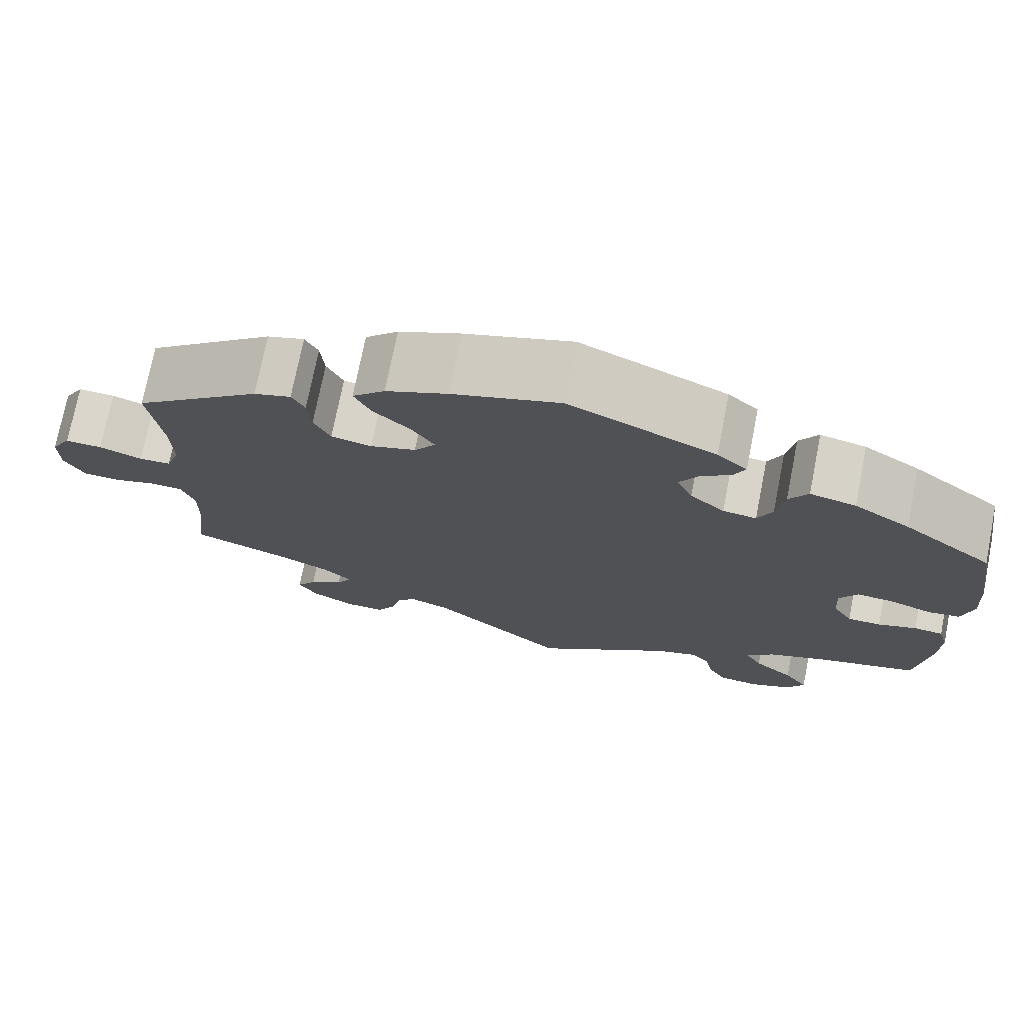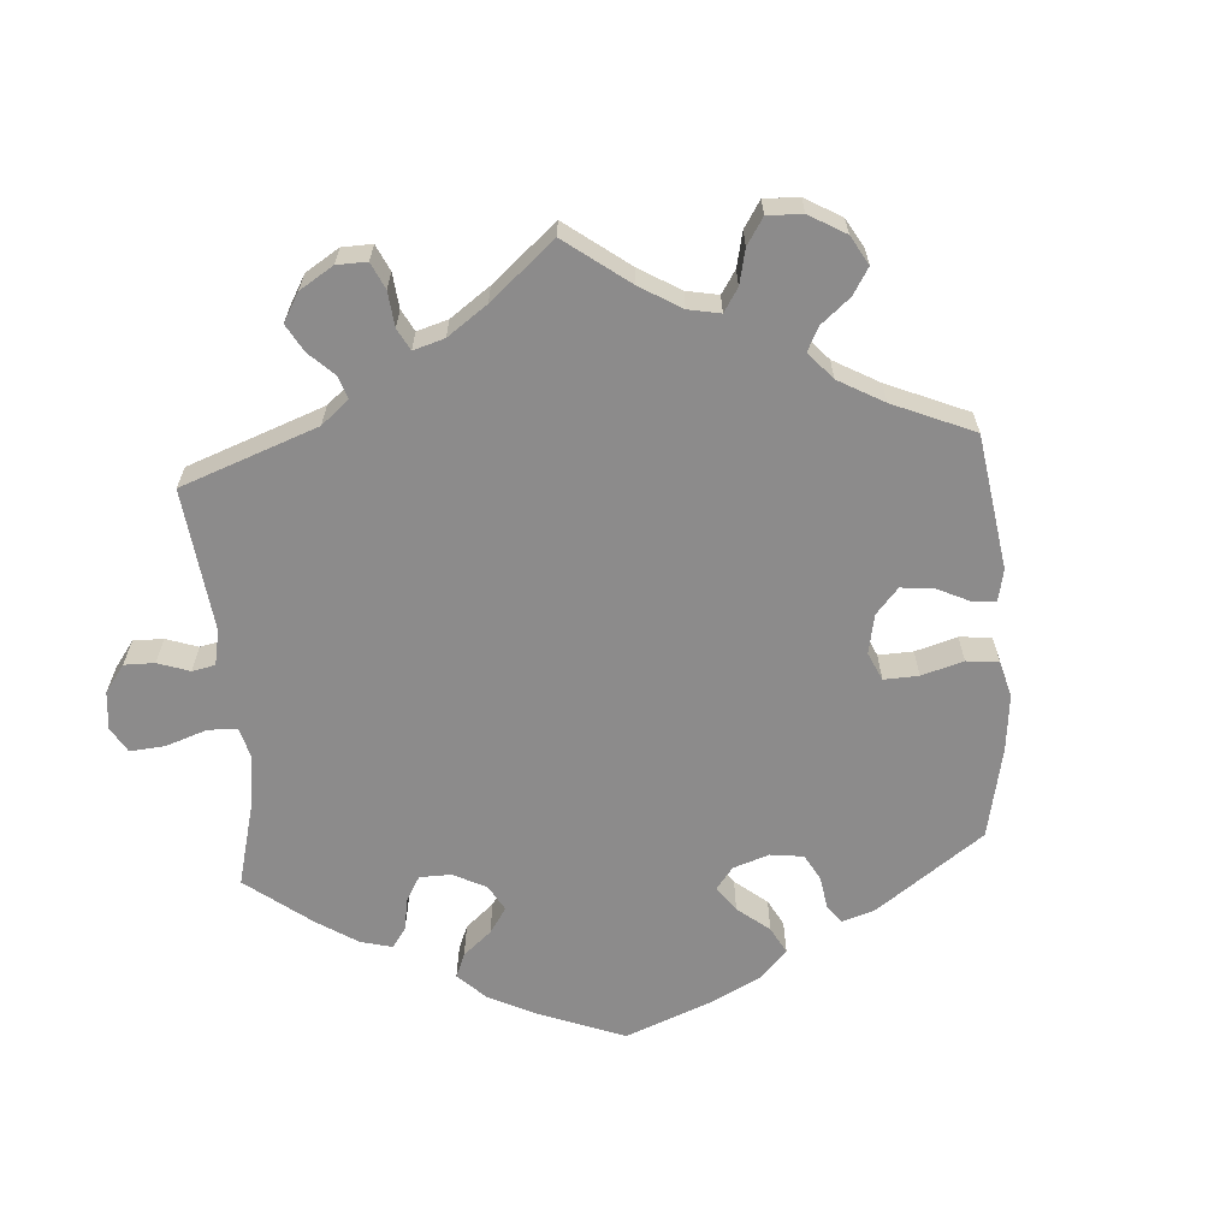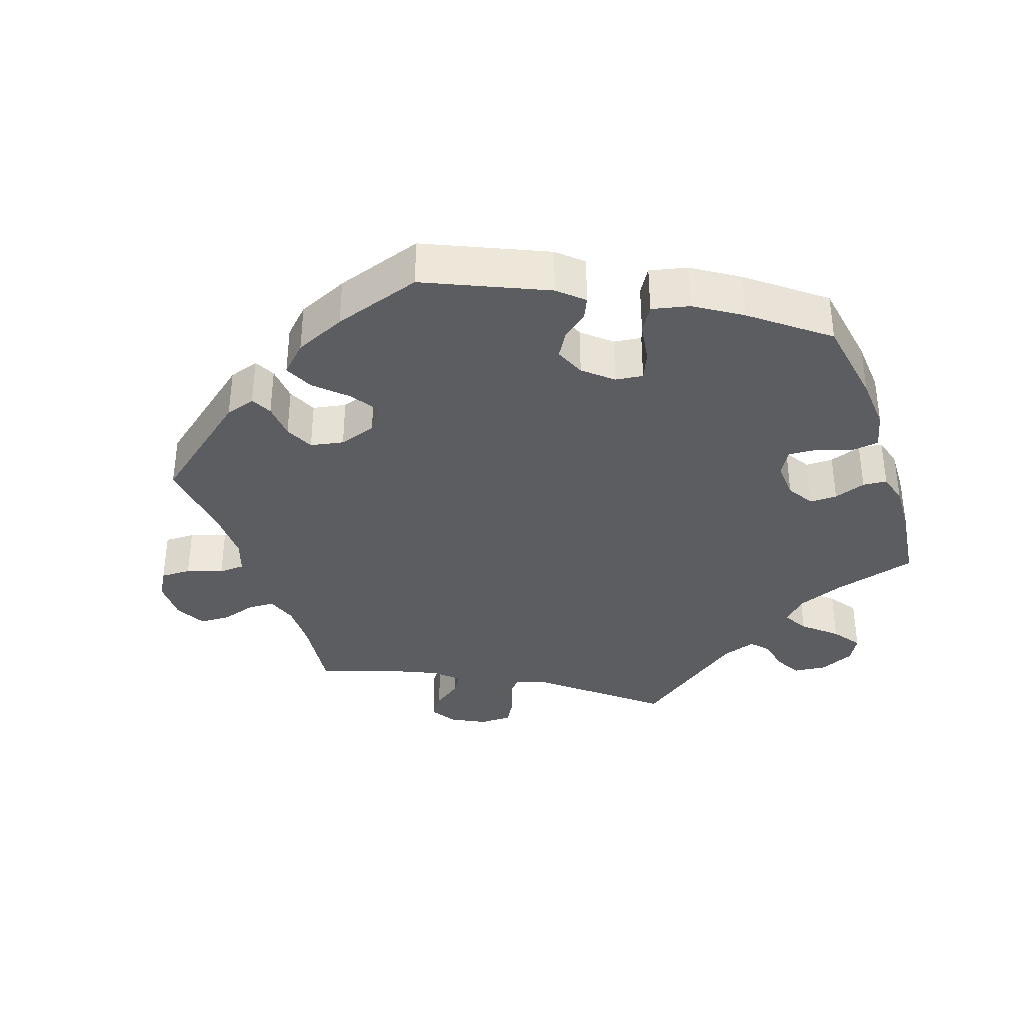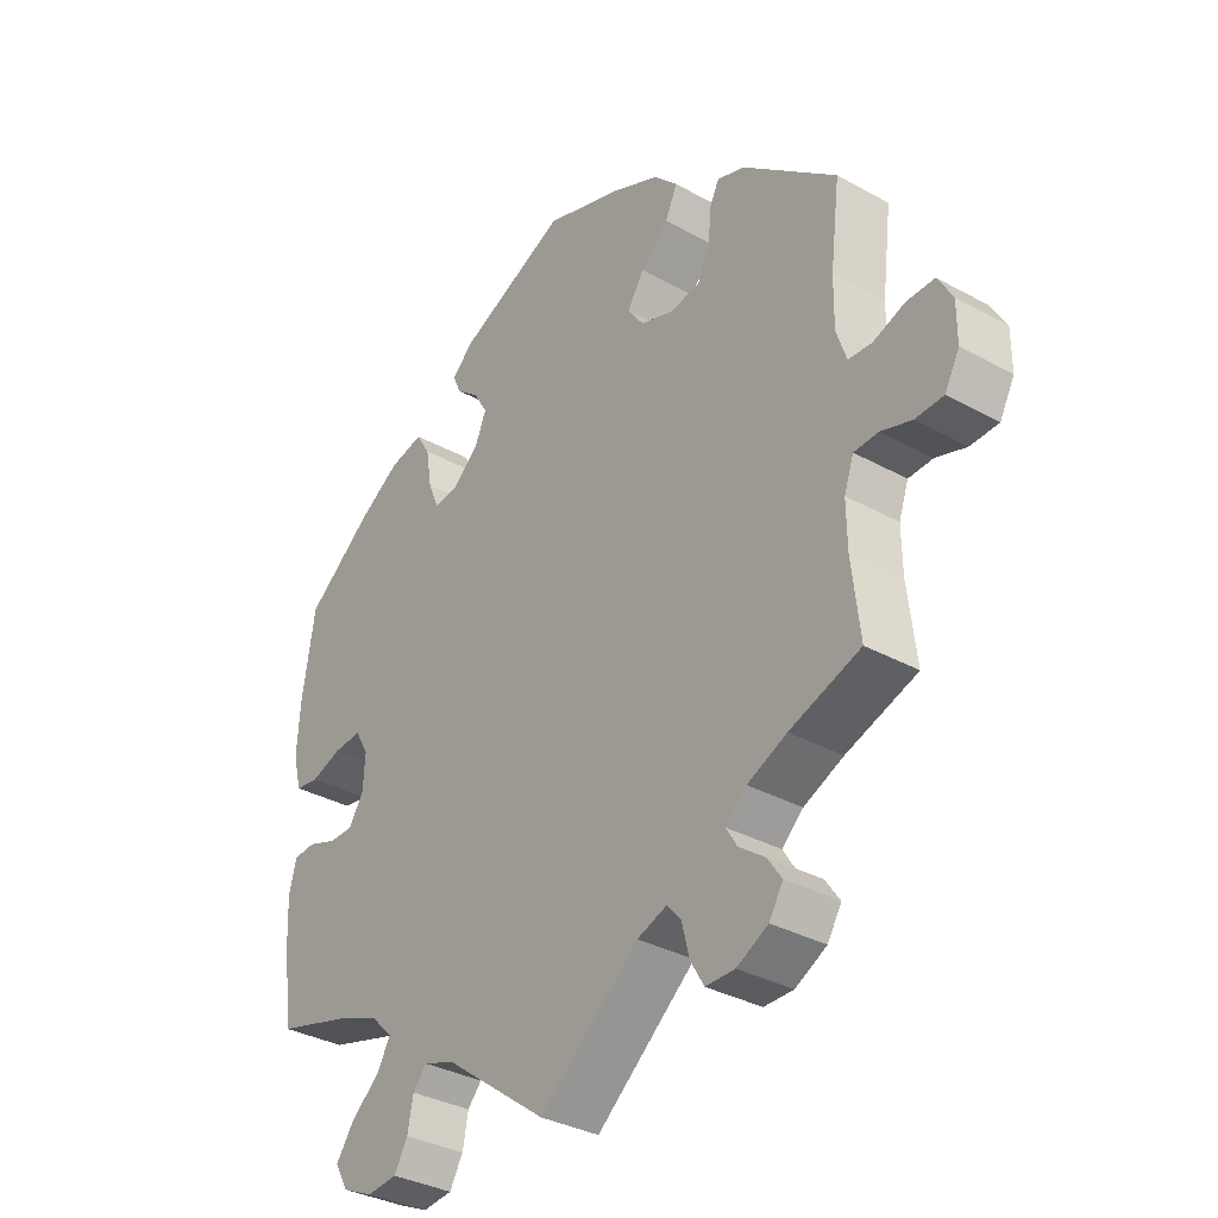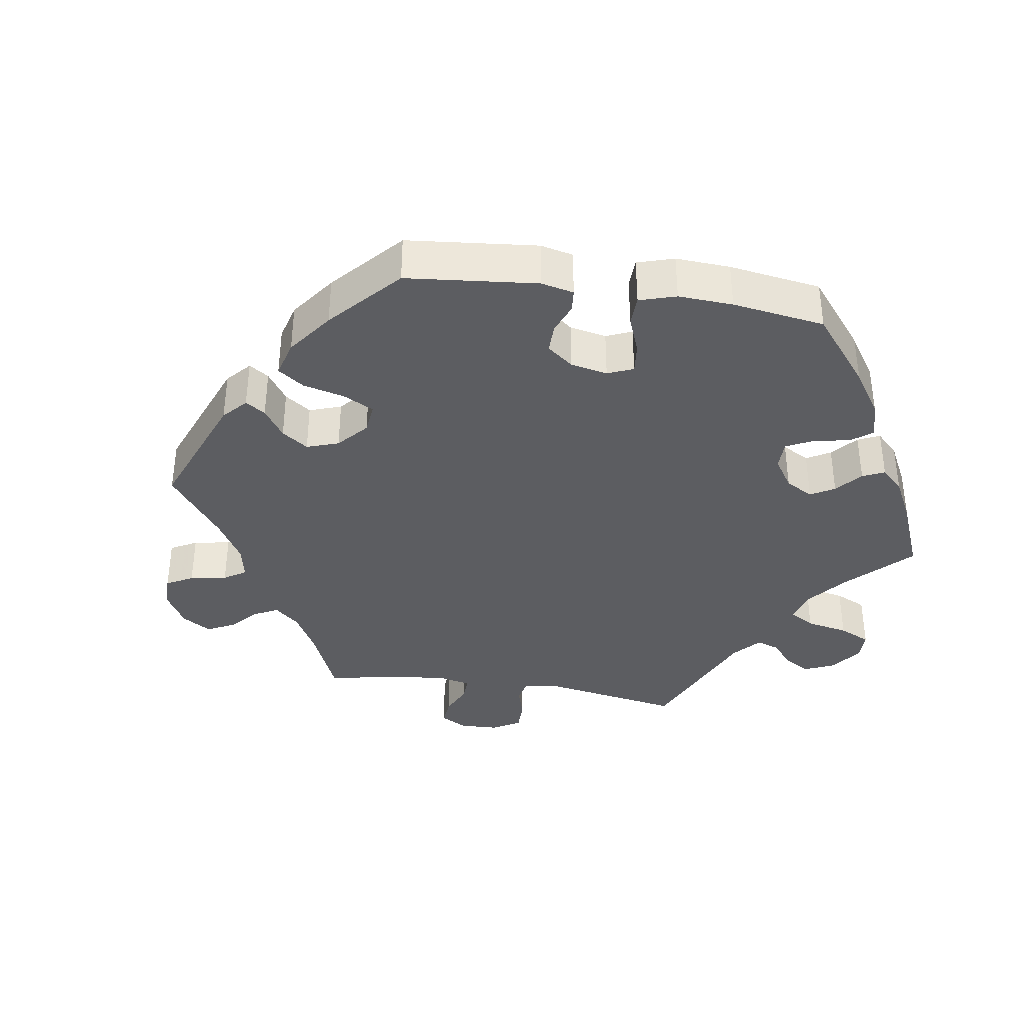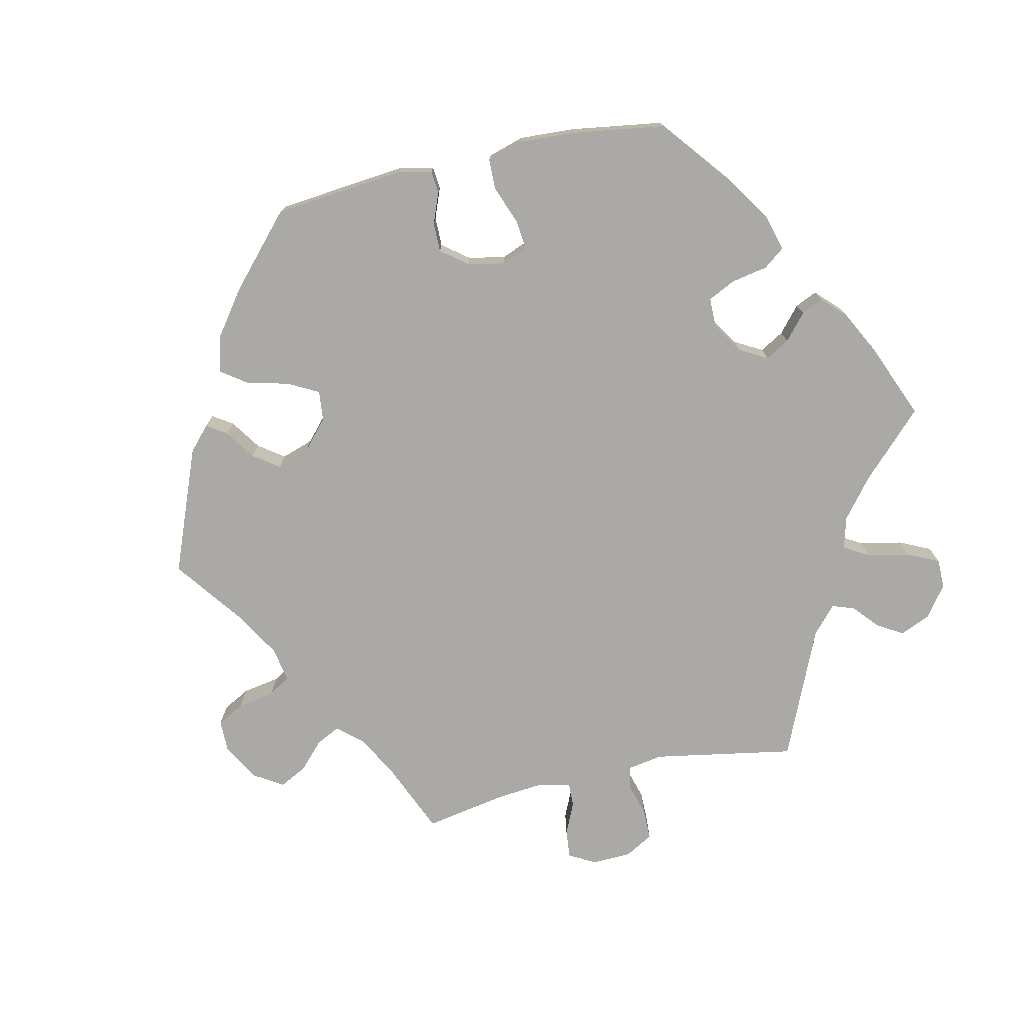
<metadata>
{"format":"obj","ext":"obj","renderer":"f3d","projection":"perspective","resolution":1024,"background":"white","views":[{"elev":74.0,"azim":11.2,"up":"+Z"},{"elev":-64.0,"azim":-115.8,"up":"+Y"},{"elev":-35.9,"azim":19.0,"up":"+Y"},{"elev":-33.9,"azim":-126.9,"up":"+Z"},{"elev":-37.0,"azim":20.9,"up":"+Y"},{"elev":-75.3,"azim":42.4,"up":"+Y"}]}
</metadata>
<code>
v -0.156 0.07 -0.448
v -0.203 0.07 -0.431
v -0.225 0.07 -0.456
v -0.236 0.07 -0.502
v -0.258 0.07 -0.54
v -0.304 0.07 -0.54
v -0.353 0.07 -0.514
v -0.375 0.07 -0.478
v -0.352 0.07 -0.445
v -0.312 0.07 -0.416
v -0.294 0.07 -0.387
v -0.327 0.07 -0.356
v -0.389 0.07 -0.328
v -0.5 0.07 -0.289
v -0.487 0.07 -0.178
v -0.486 0.07 -0.111
v -0.501 0.07 -0.068
v -0.539 0.07 -0.066
v -0.587 0.07 -0.081
v -0.631 0.07 -0.079
v -0.654 0.07 -0.036
v -0.654 0.07 0.023
v -0.631 0.07 0.063
v -0.588 0.07 0.062
v -0.538 0.07 0.044
v -0.501 0.07 0.046
v -0.485 0.07 0.093
v -0.486 0.07 0.166
v -0.501 0.07 0.288
v -0.353 0.07 0.407
v -0.31 0.07 0.421
v -0.295 0.07 0.391
v -0.291 0.07 0.34
v -0.272 0.07 0.299
v -0.225 0.07 0.29
v -0.172 0.07 0.308
v -0.147 0.07 0.343
v -0.173 0.07 0.384
v -0.217 0.07 0.426
v -0.236 0.07 0.467
v -0.198 0.07 0.505
v -0.126 0.07 0.537
v -0.001 0.07 0.578
v 0.169 0.07 0.502
v 0.204 0.07 0.47
v 0.191 0.07 0.441
v 0.155 0.07 0.412
v 0.134 0.07 0.376
v 0.152 0.07 0.333
v 0.192 0.07 0.298
v 0.231 0.07 0.293
v 0.248 0.07 0.332
v 0.257 0.07 0.389
v 0.279 0.07 0.425
v 0.332 0.07 0.413
v 0.397 0.07 0.371
v 0.501 0.07 0.289
v 0.521 0.07 0.163
v 0.526 0.07 0.087
v 0.513 0.07 0.035
v 0.476 0.07 0.03
v 0.427 0.07 0.047
v 0.384 0.07 0.05
v 0.363 0.07 0.014
v 0.366 0.07 -0.038
v 0.389 0.07 -0.076
v 0.428 0.07 -0.076
v 0.473 0.07 -0.06
v 0.507 0.07 -0.063
v 0.519 0.07 -0.107
v 0.516 0.07 -0.175
v 0.501 0.07 -0.289
v 0.382 0.07 -0.322
v 0.316 0.07 -0.348
v 0.283 0.07 -0.381
v 0.303 0.07 -0.417
v 0.349 0.07 -0.457
v 0.377 0.07 -0.497
v 0.357 0.07 -0.533
v 0.308 0.07 -0.555
v 0.261 0.07 -0.55
v 0.24 0.07 -0.513
v 0.231 0.07 -0.467
v 0.209 0.07 -0.442
v 0.161 0.07 -0.458
v 0 0.07 -0.578
v -0.156 0 -0.448
v -0.203 0 -0.431
v -0.225 0 -0.456
v -0.236 0 -0.502
v -0.258 0 -0.54
v -0.304 0 -0.54
v -0.353 0 -0.514
v -0.375 0 -0.478
v -0.352 0 -0.445
v -0.312 0 -0.416
v -0.294 0 -0.387
v -0.327 0 -0.356
v -0.389 0 -0.328
v -0.5 0 -0.289
v -0.487 0 -0.178
v -0.486 0 -0.111
v -0.501 0 -0.068
v -0.539 0 -0.066
v -0.587 0 -0.081
v -0.631 0 -0.079
v -0.654 0 -0.036
v -0.654 0 0.023
v -0.631 0 0.063
v -0.588 0 0.062
v -0.538 0 0.044
v -0.501 0 0.046
v -0.485 0 0.093
v -0.486 0 0.166
v -0.501 0 0.288
v -0.353 0 0.407
v -0.31 0 0.421
v -0.295 0 0.391
v -0.291 0 0.34
v -0.272 0 0.299
v -0.225 0 0.29
v -0.172 0 0.308
v -0.147 0 0.343
v -0.173 0 0.384
v -0.217 0 0.426
v -0.236 0 0.467
v -0.198 0 0.505
v -0.126 0 0.537
v -0.001 0 0.578
v 0.169 0 0.502
v 0.204 0 0.47
v 0.191 0 0.441
v 0.155 0 0.412
v 0.134 0 0.376
v 0.152 0 0.333
v 0.192 0 0.298
v 0.231 0 0.293
v 0.248 0 0.332
v 0.257 0 0.389
v 0.279 0 0.425
v 0.332 0 0.413
v 0.397 0 0.371
v 0.501 0 0.289
v 0.521 0 0.163
v 0.526 0 0.087
v 0.513 0 0.035
v 0.476 0 0.03
v 0.427 0 0.047
v 0.384 0 0.05
v 0.363 0 0.014
v 0.366 0 -0.038
v 0.389 0 -0.076
v 0.428 0 -0.076
v 0.473 0 -0.06
v 0.507 0 -0.063
v 0.519 0 -0.107
v 0.516 0 -0.175
v 0.501 0 -0.289
v 0.382 0 -0.322
v 0.316 0 -0.348
v 0.283 0 -0.381
v 0.303 0 -0.417
v 0.349 0 -0.457
v 0.377 0 -0.497
v 0.357 0 -0.533
v 0.308 0 -0.555
v 0.261 0 -0.55
v 0.24 0 -0.513
v 0.231 0 -0.467
v 0.209 0 -0.442
v 0.161 0 -0.458
v 0 0 -0.578
f 85 86 1
f 84 85 1 2
f 80 81 82 83
f 78 79 80 83
f 76 77 78 83
f 75 76 83 84
f 74 75 84 2
f 70 71 72 73
f 70 73 74 2
f 67 68 69 70
f 66 67 70 2
f 59 60 61 62
f 59 62 63
f 58 59 63
f 57 58 63
f 56 57 63 64
f 52 53 54 55
f 51 52 55 56
f 44 45 46 47
f 44 47 48
f 43 44 48
f 42 43 48 49
f 38 39 40 41
f 37 38 41 42
f 30 31 32 33
f 28 29 30 33
f 27 28 33 34
f 26 27 34 35
f 22 23 24 25
f 22 25 26
f 21 22 26
f 18 19 20 21
f 17 18 21 26
f 16 17 26 35
f 13 14 15
f 12 13 15 16
f 11 12 16 35
f 7 8 9 10
f 7 10 11
f 6 7 11
f 3 4 5 6
f 2 3 6 11
f 65 66 2 11
f 51 56 64
f 50 51 64 65
f 37 42 49 50
f 36 37 50 65
f 11 35 36 65
f 87 172 171
f 88 87 171 170
f 169 168 167 166
f 169 166 165 164
f 169 164 163 162
f 170 169 162 161
f 88 170 161 160
f 159 158 157 156
f 88 160 159 156
f 156 155 154 153
f 88 156 153 152
f 148 147 146 145
f 149 148 145
f 149 145 144
f 149 144 143
f 150 149 143 142
f 141 140 139 138
f 142 141 138 137
f 133 132 131 130
f 134 133 130
f 134 130 129
f 135 134 129 128
f 127 126 125 124
f 128 127 124 123
f 119 118 117 116
f 119 116 115 114
f 120 119 114 113
f 121 120 113 112
f 111 110 109 108
f 112 111 108
f 112 108 107
f 107 106 105 104
f 112 107 104 103
f 121 112 103 102
f 101 100 99
f 102 101 99 98
f 121 102 98 97
f 96 95 94 93
f 97 96 93
f 97 93 92
f 92 91 90 89
f 97 92 89 88
f 97 88 152 151
f 150 142 137
f 151 150 137 136
f 136 135 128 123
f 151 136 123 122
f 151 122 121 97
f 1 87 88 2
f 2 88 89 3
f 3 89 90 4
f 4 90 91 5
f 5 91 92 6
f 6 92 93 7
f 7 93 94 8
f 8 94 95 9
f 9 95 96 10
f 10 96 97 11
f 11 97 98 12
f 12 98 99 13
f 13 99 100 14
f 14 100 101 15
f 15 101 102 16
f 16 102 103 17
f 17 103 104 18
f 18 104 105 19
f 19 105 106 20
f 20 106 107 21
f 21 107 108 22
f 22 108 109 23
f 23 109 110 24
f 24 110 111 25
f 25 111 112 26
f 26 112 113 27
f 27 113 114 28
f 28 114 115 29
f 29 115 116 30
f 30 116 117 31
f 31 117 118 32
f 32 118 119 33
f 33 119 120 34
f 34 120 121 35
f 35 121 122 36
f 36 122 123 37
f 37 123 124 38
f 38 124 125 39
f 39 125 126 40
f 40 126 127 41
f 41 127 128 42
f 42 128 129 43
f 43 129 130 44
f 44 130 131 45
f 45 131 132 46
f 46 132 133 47
f 47 133 134 48
f 48 134 135 49
f 49 135 136 50
f 50 136 137 51
f 51 137 138 52
f 52 138 139 53
f 53 139 140 54
f 54 140 141 55
f 55 141 142 56
f 56 142 143 57
f 57 143 144 58
f 58 144 145 59
f 59 145 146 60
f 60 146 147 61
f 61 147 148 62
f 62 148 149 63
f 63 149 150 64
f 64 150 151 65
f 65 151 152 66
f 66 152 153 67
f 67 153 154 68
f 68 154 155 69
f 69 155 156 70
f 70 156 157 71
f 71 157 158 72
f 72 158 159 73
f 73 159 160 74
f 74 160 161 75
f 75 161 162 76
f 76 162 163 77
f 77 163 164 78
f 78 164 165 79
f 79 165 166 80
f 80 166 167 81
f 81 167 168 82
f 82 168 169 83
f 83 169 170 84
f 84 170 171 85
f 85 171 172 86
f 86 172 87 1

</code>
